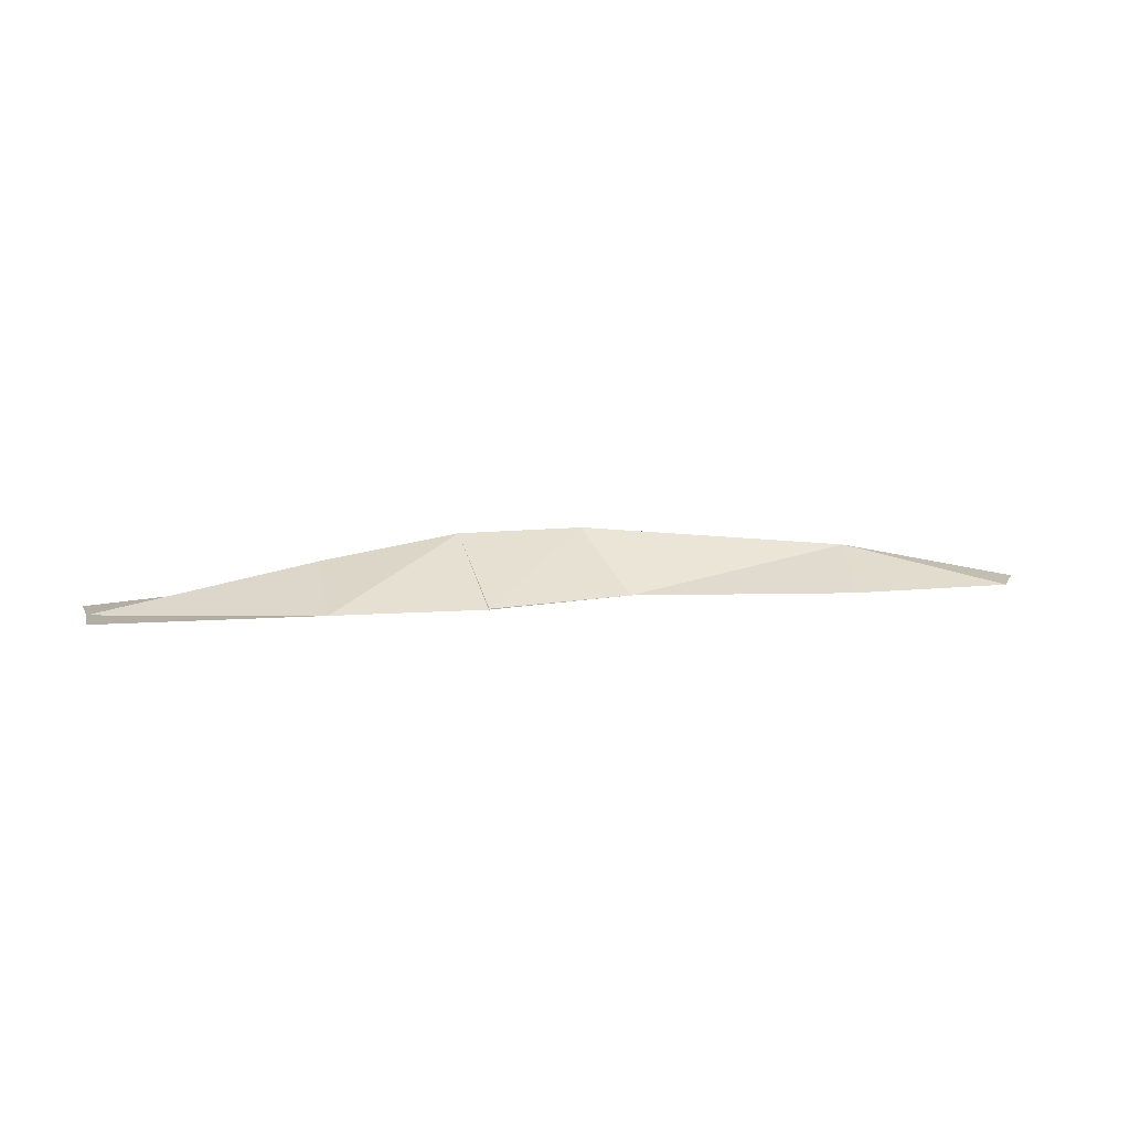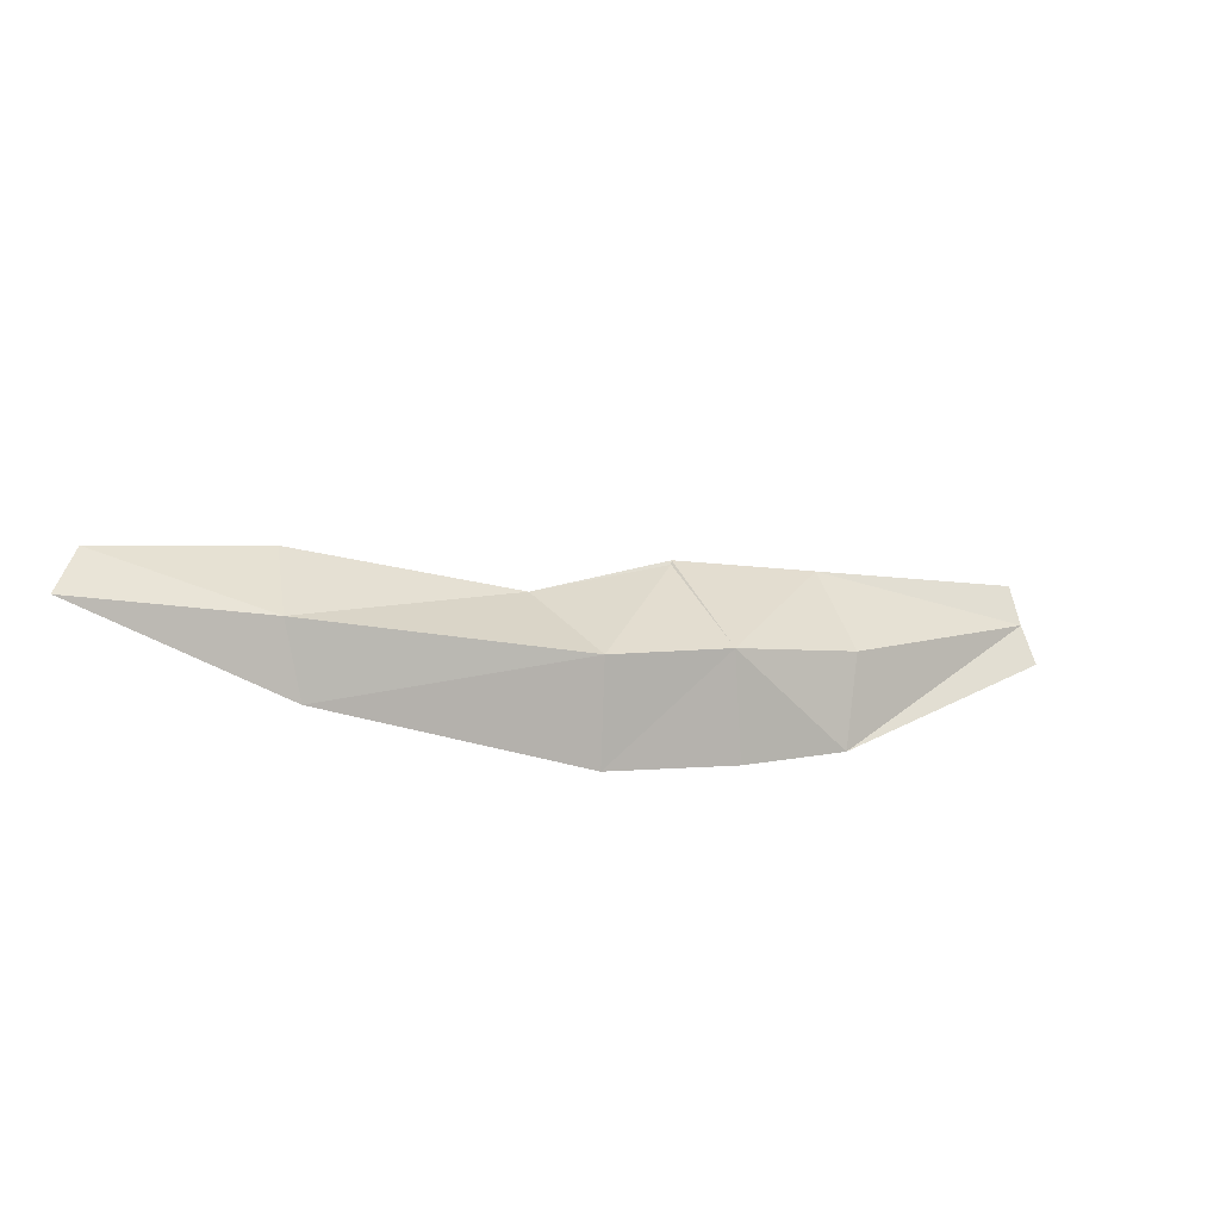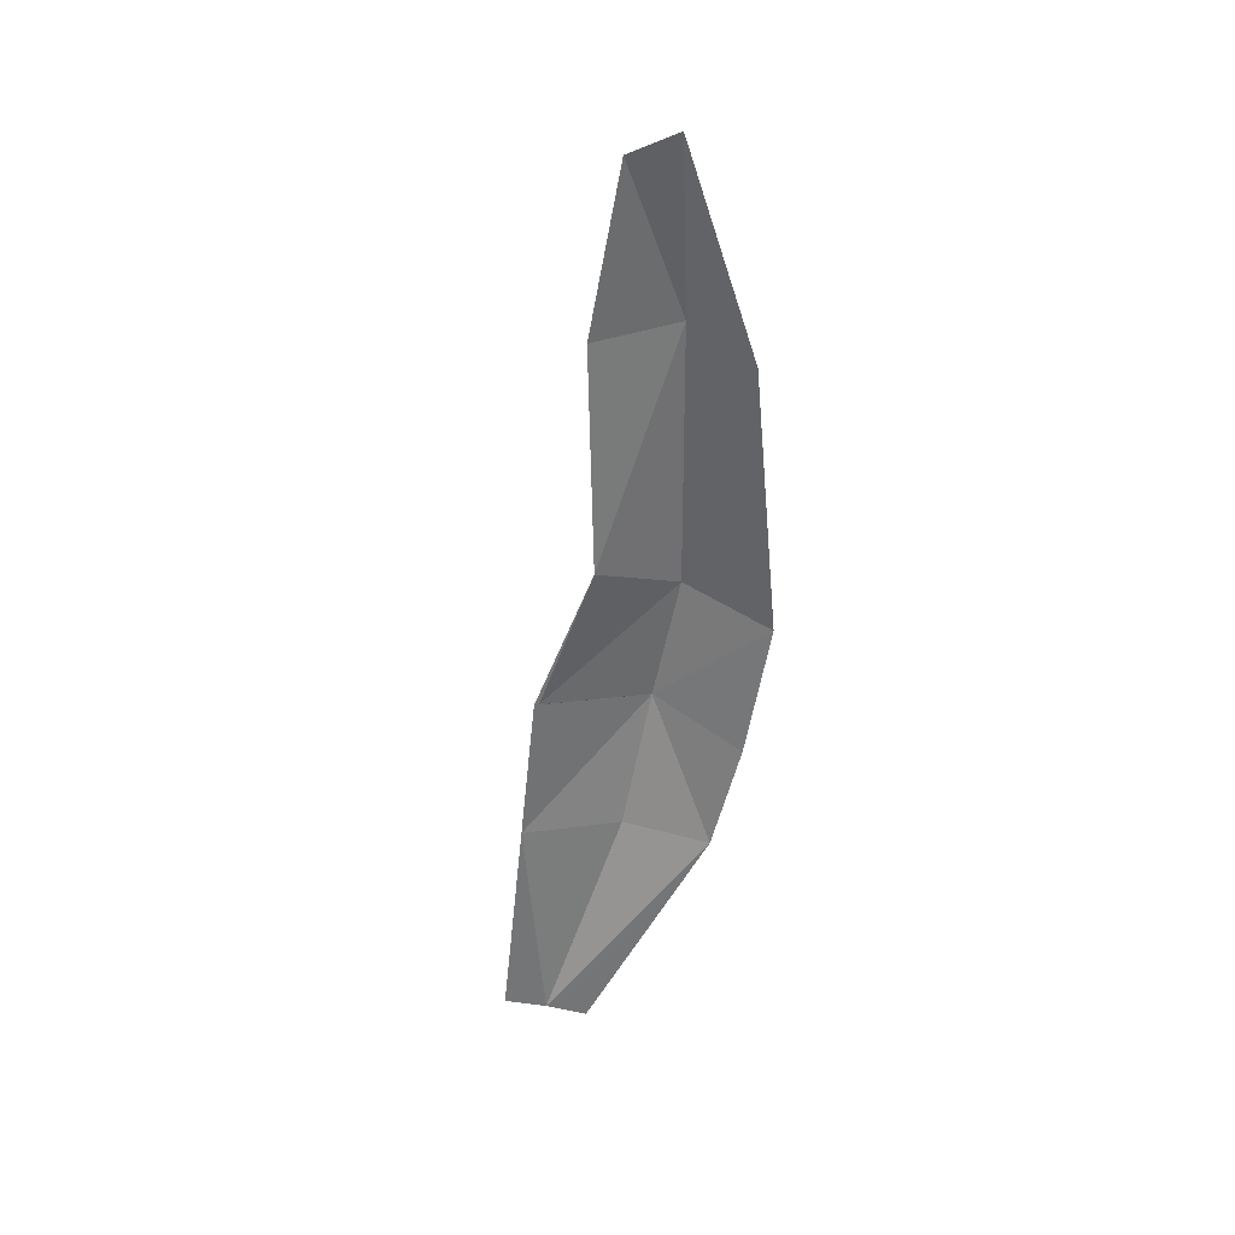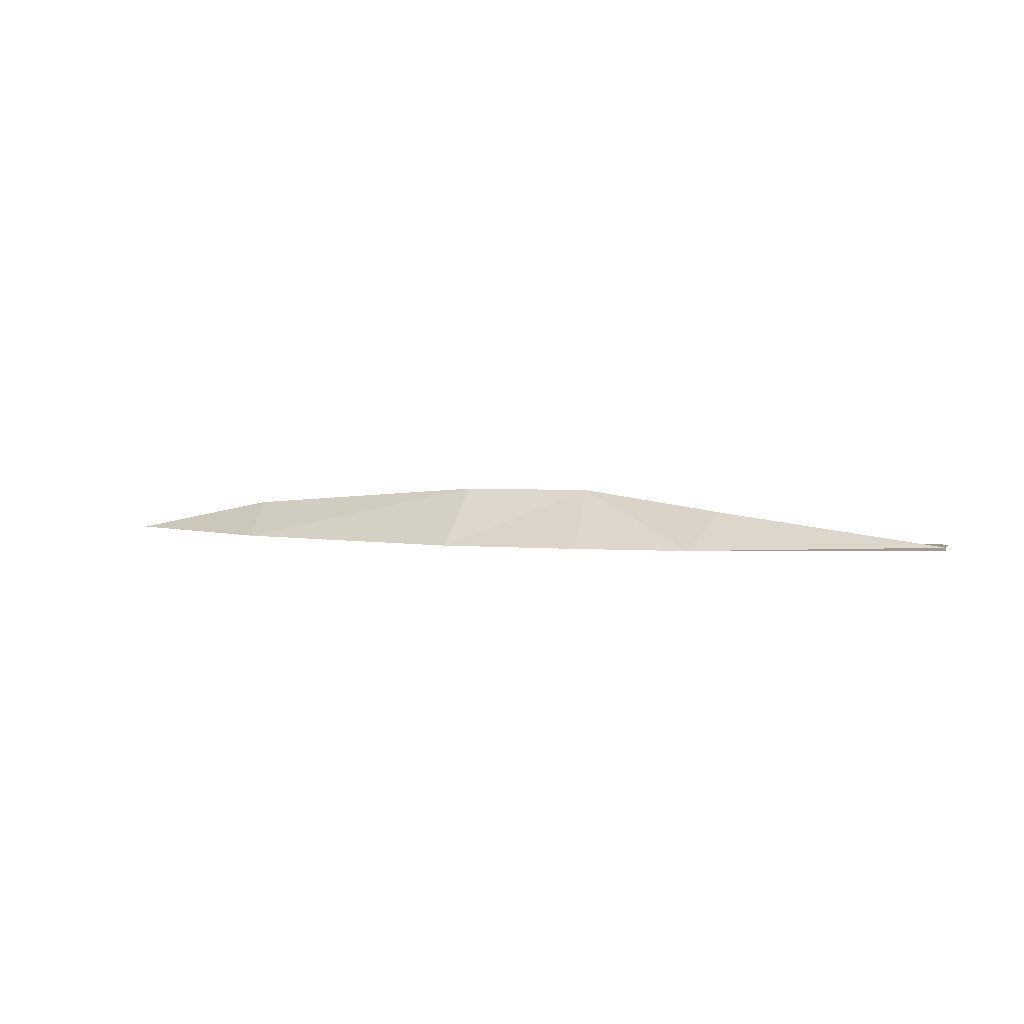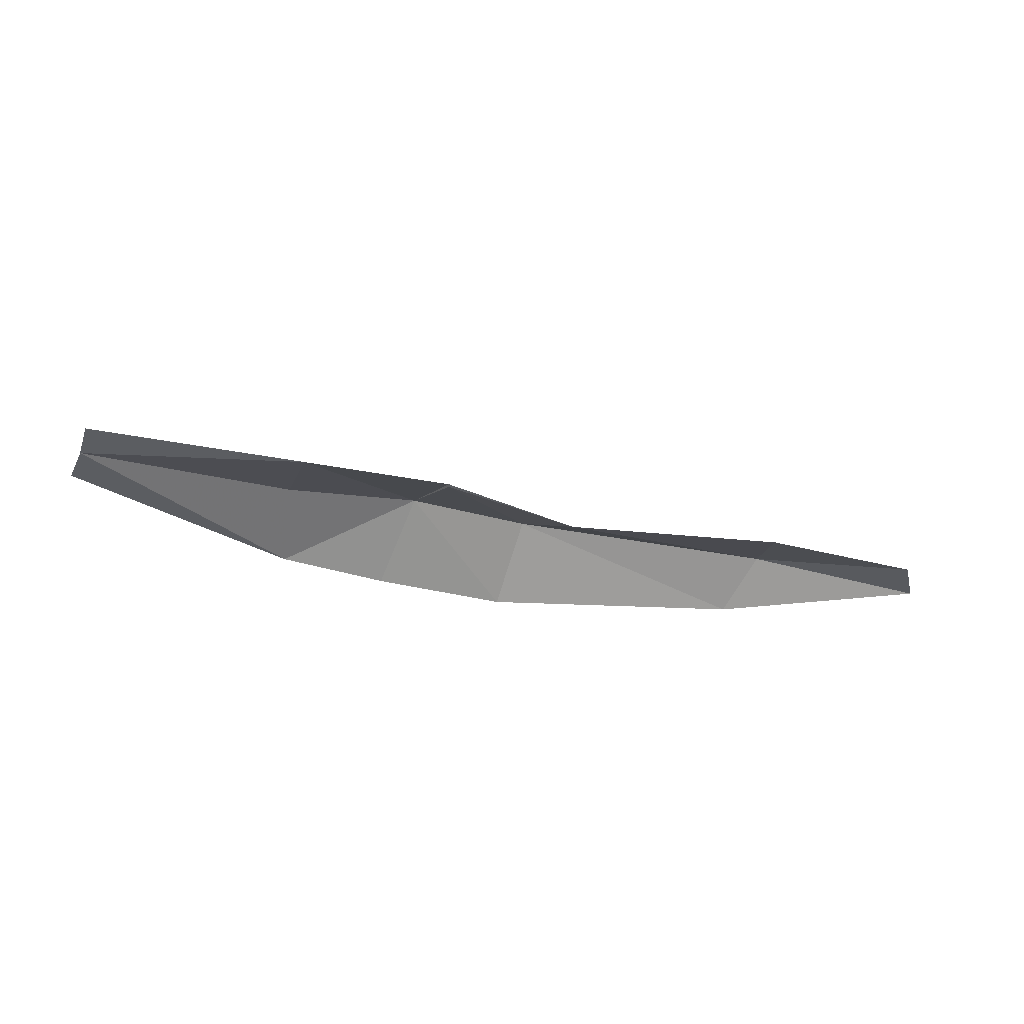
<metadata>
{"format":"obj","ext":"obj","renderer":"f3d","projection":"perspective","resolution":1024,"background":"white","views":[{"elev":11.0,"azim":179.1,"up":"+Z"},{"elev":-28.3,"azim":-24.9,"up":"+Y"},{"elev":-56.5,"azim":-86.7,"up":"+Z"},{"elev":3.3,"azim":31.2,"up":"+Z"},{"elev":-35.8,"azim":174.6,"up":"+Z"}]}
</metadata>
<code>
g eba001_cloud_077
v 3.784 0.8281 -0.2303
v 1.878 0.8808 -0.2303
v 3.705 1.174 -0.2303
v 2.036 0.08034 0.0531
v 0.8932 -0.223 0.2303
v 0.6191 0.6791 -0.2303
v 2.066 -0.6274 -0.2303
v 3.896 0.4945 -0.2303
v 1.161 -0.912 -0.2303
v 0.03602 -1.174 -0.2303
v 0.6157 0.6412 -0.2303
v -0.5397 0.1402 -0.2303
v -0.1461 -0.499 0.2303
v -2.164 -1.1 -0.2303
v -2.417 -0.6191 0.0531
v -2.417 0.07044 -0.2303
v -3.896 -0.6539 -0.2303
v -3.756 -0.2548 -0.2303
g eba001_cloud_077_0
f 3 2 1
f 2 4 1
f 5 4 2
f 2 6 5
f 4 7 1
f 4 5 7
f 7 8 1
f 5 9 7
f 10 9 5
f 6 11 5
f 11 6 12
f 13 10 5
f 5 11 13
f 12 13 11
f 10 13 14
f 13 12 15
f 13 15 14
f 12 16 15
f 17 14 15
f 18 15 16
f 18 17 15

</code>
